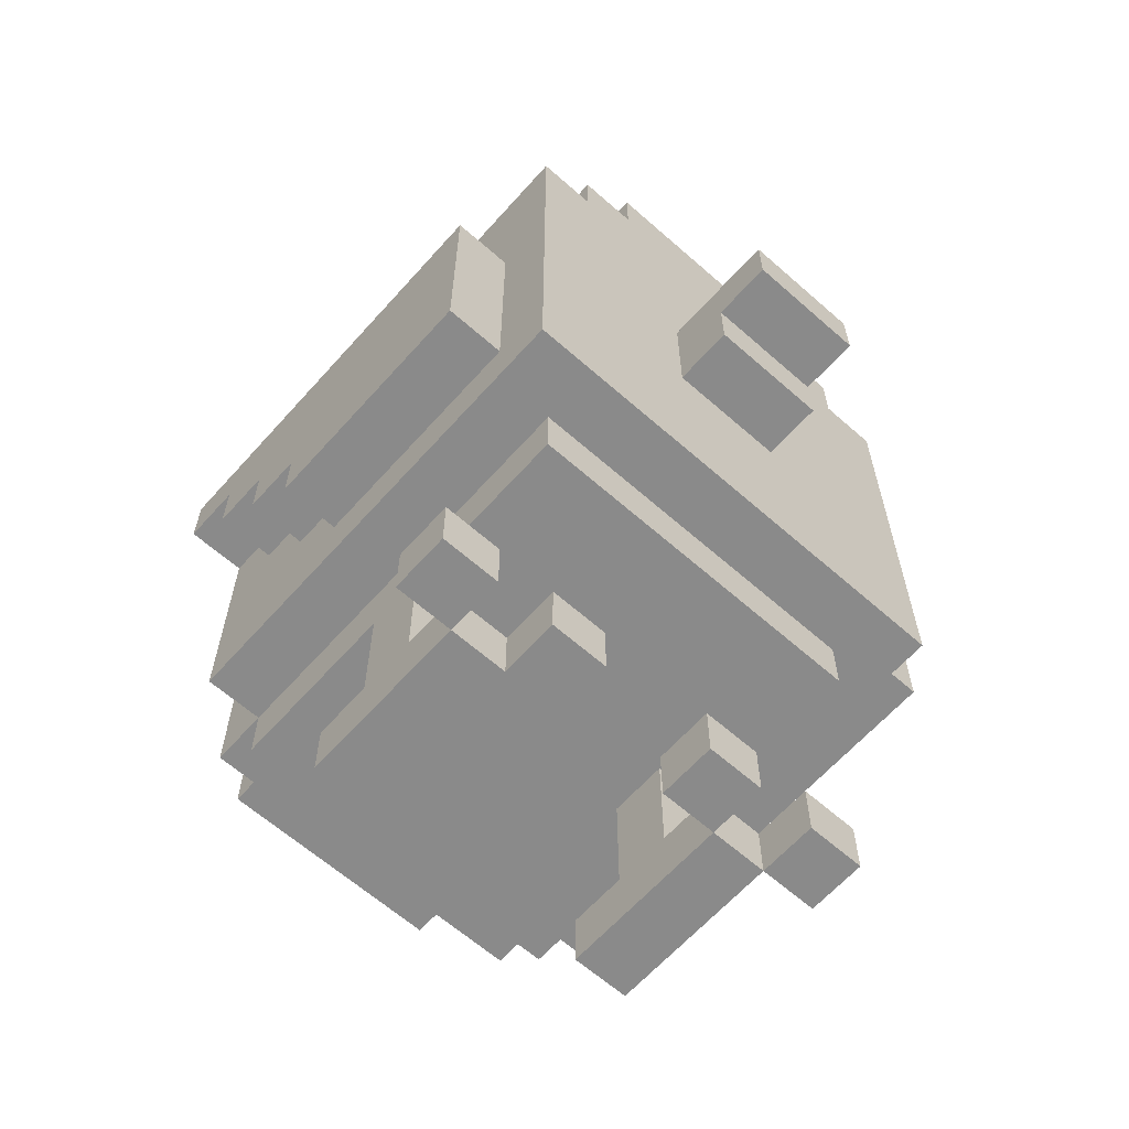
<metadata>
{"format":"obj","ext":"obj","renderer":"f3d","projection":"perspective","resolution":1024,"background":"white","views":[{"elev":-63.4,"azim":-41.7,"up":"+Y"}]}
</metadata>
<code>
o
v -0.5 0.5 0.4
v -0.5 0.5 -5.96e-08
v -0.5 0.6 -5.96e-08
v -0.5 0.6 -0.1
v -0.5 0.7 -0.1
v -0.5 0.7 -0.2
v -0.5 0.8 -0.2
v -0.5 0.8 -0.3
v -0.5 0.9 0.4
v -0.5 0.9 -0.3
v -0.4 0 0.3
v -0.4 0 0.2
v -0.4 0.1 0.3
v -0.4 0.1 0.2
v -0.4 0.4 0.5
v -0.4 0.4 -0.3
v -0.4 0.5 0.4
v -0.4 0.5 -5.96e-08
v -0.4 0.6 -5.96e-08
v -0.4 0.6 -0.1
v -0.4 0.7 -0.1
v -0.4 0.7 -0.2
v -0.4 0.8 -0.2
v -0.4 0.8 -0.3
v -0.4 0.9 0.4
v -0.4 0.9 -0.3
v -0.4 1 -0.2
v -0.4 1 -0.3
v -0.4 1.1 -5.96e-08
v -0.4 1.1 -0.2
v -0.4 1.2 0.5
v -0.4 1.2 -5.96e-08
v -0.3 0 0.2
v -0.3 0 -0.1
v -0.3 0.1 0.2
v -0.3 0.1 0.1
v -0.3 0.1 -5.96e-08
v -0.3 0.1 -0.1
v -0.3 0.3 0.4
v -0.3 0.3 0.1
v -0.3 0.3 -5.96e-08
v -0.3 0.3 -0.3
v -0.3 0.4 0.4
v -0.3 0.4 -0.3
v -0.3 0.4 -0.4
v -0.3 1 -0.2
v -0.3 1 -0.3
v -0.3 1 -0.4
v -0.3 1.1 -5.96e-08
v -0.3 1.1 -0.1
v -0.3 1.1 -0.2
v -0.3 1.1 -0.3
v -0.3 1.2 0.5
v -0.3 1.2 -5.96e-08
v -0.3 1.2 -0.1
v -0.3 1.3 0.5
v -0.3 1.3 -5.96e-08
v -0.2 0 0.3
v -0.2 0 0.2
v -0.2 0.1 0.3
v -0.2 0.1 0.2
v -0.2 0.5 -0.4
v -0.2 0.5 -0.5
v -0.2 0.9 -0.4
v -0.2 0.9 -0.5
v -0.2 1.1 -0.1
v -0.2 1.1 -0.2
v -0.2 1.2 -5.96e-08
v -0.2 1.2 -0.1
v -0.2 1.2 -0.2
v -0.2 1.3 0.5
v -0.2 1.3 -5.96e-08
v -0.2 1.3 -0.1
v -0.2 1.4 0.5
v -0.2 1.4 -5.96e-08
v -0.1 0.7 0.6
v -0.1 0.7 0.5
v -0.1 0.8 0.7
v -0.1 0.8 0.6
v -0.1 0.8 0.5
v -0.1 0.9 0.7
v -0.1 0.9 0.5
v -0.1 1.4 0.4
v -0.1 1.4 -5.96e-08
v -0.1 1.5 0.4
v -0.1 1.5 -5.96e-08
v 0.1 0 0.3
v 0.1 0 0.2
v 0.1 0.1 0.3
v 0.1 0.1 0.2
v 0.2 0 0.2
v 0.2 0 -0.1
v 0.2 0.1 0.2
v 0.2 0.1 0.1
v 0.2 0.1 -5.96e-08
v 0.2 0.1 -0.1
v 0.2 0.3 0.1
v 0.2 0.3 -5.96e-08
v 0.3 0 0.3
v 0.3 0 0.2
v 0.3 0.1 0.3
v 0.3 0.1 0.2
v -0.3 0 0.3
v -0.3 0 0.2
v -0.3 0.1 0.3
v -0.3 0.1 0.2
v -0.2 0 0.2
v -0.2 0 -0.1
v -0.2 0.1 0.2
v -0.2 0.1 0.1
v -0.2 0.1 -5.96e-08
v -0.2 0.1 -0.1
v -0.2 0.3 0.1
v -0.2 0.3 -5.96e-08
v -0.1 0 0.3
v -0.1 0 0.2
v -0.1 0.1 0.3
v -0.1 0.1 0.2
v 0.1 0.7 0.6
v 0.1 0.7 0.5
v 0.1 0.8 0.7
v 0.1 0.8 0.6
v 0.1 0.8 0.5
v 0.1 0.9 0.7
v 0.1 0.9 0.5
v 0.1 1.4 0.4
v 0.1 1.4 -5.96e-08
v 0.1 1.5 0.4
v 0.1 1.5 -5.96e-08
v 0.2 0 0.3
v 0.2 0 0.2
v 0.2 0.1 0.3
v 0.2 0.1 0.2
v 0.2 0.5 -0.4
v 0.2 0.5 -0.5
v 0.2 0.9 -0.4
v 0.2 0.9 -0.5
v 0.2 1.1 -0.1
v 0.2 1.1 -0.2
v 0.2 1.2 -5.96e-08
v 0.2 1.2 -0.1
v 0.2 1.2 -0.2
v 0.2 1.3 0.5
v 0.2 1.3 -5.96e-08
v 0.2 1.3 -0.1
v 0.2 1.4 0.5
v 0.2 1.4 -5.96e-08
v 0.3 0 0.2
v 0.3 0 -0.1
v 0.3 0.1 0.2
v 0.3 0.1 0.1
v 0.3 0.1 -5.96e-08
v 0.3 0.1 -0.1
v 0.3 0.3 0.4
v 0.3 0.3 0.1
v 0.3 0.3 -5.96e-08
v 0.3 0.3 -0.3
v 0.3 0.4 0.4
v 0.3 0.4 -0.3
v 0.3 0.4 -0.4
v 0.3 1 -0.2
v 0.3 1 -0.3
v 0.3 1 -0.4
v 0.3 1.1 -5.96e-08
v 0.3 1.1 -0.1
v 0.3 1.1 -0.2
v 0.3 1.1 -0.3
v 0.3 1.2 0.5
v 0.3 1.2 -5.96e-08
v 0.3 1.2 -0.1
v 0.3 1.3 0.5
v 0.3 1.3 -5.96e-08
v 0.4 0 0.3
v 0.4 0 0.2
v 0.4 0.1 0.3
v 0.4 0.1 0.2
v 0.4 0.4 0.5
v 0.4 0.4 -0.3
v 0.4 0.5 0.4
v 0.4 0.5 -5.96e-08
v 0.4 0.6 -5.96e-08
v 0.4 0.6 -0.1
v 0.4 0.7 -0.1
v 0.4 0.7 -0.2
v 0.4 0.8 -0.2
v 0.4 0.8 -0.3
v 0.4 0.9 0.4
v 0.4 0.9 -0.3
v 0.4 1 -0.2
v 0.4 1 -0.3
v 0.4 1.1 -5.96e-08
v 0.4 1.1 -0.2
v 0.4 1.2 0.5
v 0.4 1.2 -5.96e-08
v 0.5 0.5 0.4
v 0.5 0.5 -5.96e-08
v 0.5 0.6 -5.96e-08
v 0.5 0.6 -0.1
v 0.5 0.7 -0.1
v 0.5 0.7 -0.2
v 0.5 0.8 -0.2
v 0.5 0.8 -0.3
v 0.5 0.9 0.4
v 0.5 0.9 -0.3
v -0.1 0.8 0.7
v -0.1 0.9 0.7
v 0.1 0.8 0.7
v 0.1 0.9 0.7
v -0.1 0.7 0.6
v -0.1 0.8 0.6
v 0.1 0.7 0.6
v 0.1 0.8 0.6
v -0.4 0.4 0.5
v -0.4 1.2 0.5
v -0.3 0.9 0.5
v -0.3 1.1 0.5
v -0.3 1.2 0.5
v -0.3 1.3 0.5
v -0.2 0.9 0.5
v -0.2 1 0.5
v -0.2 1.3 0.5
v -0.2 1.4 0.5
v -0.1 0.7 0.5
v -0.1 0.8 0.5
v -0.1 0.9 0.5
v -0.1 1 0.5
v -0.1 1.1 0.5
v 0.1 0.7 0.5
v 0.1 0.8 0.5
v 0.1 0.9 0.5
v 0.1 1 0.5
v 0.1 1.1 0.5
v 0.2 0.9 0.5
v 0.2 1 0.5
v 0.2 1.3 0.5
v 0.2 1.4 0.5
v 0.3 0.9 0.5
v 0.3 1.1 0.5
v 0.3 1.2 0.5
v 0.3 1.3 0.5
v 0.4 0.4 0.5
v 0.4 1.2 0.5
v -0.5 0.5 0.4
v -0.5 0.9 0.4
v -0.4 0.5 0.4
v -0.4 0.9 0.4
v -0.3 0.3 0.4
v -0.3 0.4 0.4
v -0.1 1.4 0.4
v -0.1 1.5 0.4
v 0.1 1.4 0.4
v 0.1 1.5 0.4
v 0.3 0.3 0.4
v 0.3 0.4 0.4
v 0.4 0.5 0.4
v 0.4 0.9 0.4
v 0.5 0.5 0.4
v 0.5 0.9 0.4
v -0.4 0 0.3
v -0.4 0.1 0.3
v -0.3 0 0.3
v -0.3 0.1 0.3
v -0.2 0 0.3
v -0.2 0.1 0.3
v -0.1 0 0.3
v -0.1 0.1 0.3
v 0.1 0 0.3
v 0.1 0.1 0.3
v 0.2 0 0.3
v 0.2 0.1 0.3
v 0.3 0 0.3
v 0.3 0.1 0.3
v 0.4 0 0.3
v 0.4 0.1 0.3
v -0.3 0 0.2
v -0.3 0.1 0.2
v -0.2 0 0.2
v -0.2 0.1 0.2
v 0.2 0 0.2
v 0.2 0.1 0.2
v 0.3 0 0.2
v 0.3 0.1 0.2
v -0.3 0.1 0.1
v -0.3 0.3 0.1
v -0.2 0.1 0.1
v -0.2 0.3 0.1
v 0.2 0.1 0.1
v 0.2 0.3 0.1
v 0.3 0.1 0.1
v 0.3 0.3 0.1
v -0.4 0 0.2
v -0.4 0.1 0.2
v -0.3 0 0.2
v -0.3 0.1 0.2
v -0.2 0 0.2
v -0.2 0.1 0.2
v -0.1 0 0.2
v -0.1 0.1 0.2
v 0.1 0 0.2
v 0.1 0.1 0.2
v 0.2 0 0.2
v 0.2 0.1 0.2
v 0.3 0 0.2
v 0.3 0.1 0.2
v 0.4 0 0.2
v 0.4 0.1 0.2
v -0.5 0.5 -5.96e-08
v -0.5 0.6 -5.96e-08
v -0.4 0.5 -5.96e-08
v -0.4 0.6 -5.96e-08
v -0.4 1.1 -5.96e-08
v -0.4 1.2 -5.96e-08
v -0.3 0.1 -5.96e-08
v -0.3 0.3 -5.96e-08
v -0.3 1.1 -5.96e-08
v -0.3 1.2 -5.96e-08
v -0.3 1.3 -5.96e-08
v -0.2 0.1 -5.96e-08
v -0.2 0.3 -5.96e-08
v -0.2 1.2 -5.96e-08
v -0.2 1.3 -5.96e-08
v -0.2 1.4 -5.96e-08
v -0.1 1.4 -5.96e-08
v -0.1 1.5 -5.96e-08
v 0.1 1.4 -5.96e-08
v 0.1 1.5 -5.96e-08
v 0.2 0.1 -5.96e-08
v 0.2 0.3 -5.96e-08
v 0.2 1.2 -5.96e-08
v 0.2 1.3 -5.96e-08
v 0.2 1.4 -5.96e-08
v 0.3 0.1 -5.96e-08
v 0.3 0.3 -5.96e-08
v 0.3 1.1 -5.96e-08
v 0.3 1.2 -5.96e-08
v 0.3 1.3 -5.96e-08
v 0.4 0.5 -5.96e-08
v 0.4 0.6 -5.96e-08
v 0.4 1.1 -5.96e-08
v 0.4 1.2 -5.96e-08
v 0.5 0.5 -5.96e-08
v 0.5 0.6 -5.96e-08
v -0.5 0.6 -0.1
v -0.5 0.7 -0.1
v -0.4 0.6 -0.1
v -0.4 0.7 -0.1
v -0.3 0 -0.1
v -0.3 0.1 -0.1
v -0.3 1.1 -0.1
v -0.3 1.2 -0.1
v -0.2 0 -0.1
v -0.2 0.1 -0.1
v -0.2 1.1 -0.1
v -0.2 1.2 -0.1
v -0.2 1.3 -0.1
v 0.2 0 -0.1
v 0.2 0.1 -0.1
v 0.2 1.1 -0.1
v 0.2 1.2 -0.1
v 0.2 1.3 -0.1
v 0.3 0 -0.1
v 0.3 0.1 -0.1
v 0.3 1.1 -0.1
v 0.3 1.2 -0.1
v 0.4 0.6 -0.1
v 0.4 0.7 -0.1
v 0.5 0.6 -0.1
v 0.5 0.7 -0.1
v -0.5 0.7 -0.2
v -0.5 0.8 -0.2
v -0.4 0.7 -0.2
v -0.4 0.8 -0.2
v -0.4 1 -0.2
v -0.4 1.1 -0.2
v -0.3 1 -0.2
v -0.3 1.1 -0.2
v -0.2 1.1 -0.2
v -0.2 1.2 -0.2
v 0.2 1.1 -0.2
v 0.2 1.2 -0.2
v 0.3 1 -0.2
v 0.3 1.1 -0.2
v 0.4 0.7 -0.2
v 0.4 0.8 -0.2
v 0.4 1 -0.2
v 0.4 1.1 -0.2
v 0.5 0.7 -0.2
v 0.5 0.8 -0.2
v -0.5 0.8 -0.3
v -0.5 0.9 -0.3
v -0.4 0.4 -0.3
v -0.4 0.8 -0.3
v -0.4 0.9 -0.3
v -0.4 1 -0.3
v -0.3 0.3 -0.3
v -0.3 0.4 -0.3
v -0.3 1 -0.3
v -0.3 1.1 -0.3
v 0.3 0.3 -0.3
v 0.3 0.4 -0.3
v 0.3 1 -0.3
v 0.3 1.1 -0.3
v 0.4 0.4 -0.3
v 0.4 0.8 -0.3
v 0.4 0.9 -0.3
v 0.4 1 -0.3
v 0.5 0.8 -0.3
v 0.5 0.9 -0.3
v -0.3 0.4 -0.4
v -0.3 1 -0.4
v -0.2 0.5 -0.4
v -0.2 0.9 -0.4
v 0.2 0.5 -0.4
v 0.2 0.9 -0.4
v 0.3 0.4 -0.4
v 0.3 1 -0.4
v -0.2 0.5 -0.5
v -0.2 0.9 -0.5
v 0.2 0.5 -0.5
v 0.2 0.9 -0.5
v -0.4 0 0.3
v -0.3 0 0.3
v -0.2 0 0.3
v -0.1 0 0.3
v 0.1 0 0.3
v 0.2 0 0.3
v 0.3 0 0.3
v 0.4 0 0.3
v -0.4 0 0.2
v -0.3 0 0.2
v -0.2 0 0.2
v -0.1 0 0.2
v 0.1 0 0.2
v 0.2 0 0.2
v 0.3 0 0.2
v 0.4 0 0.2
v -0.3 0 -0.1
v -0.2 0 -0.1
v 0.2 0 -0.1
v 0.3 0 -0.1
v -0.3 0.3 0.4
v 0.3 0.3 0.4
v -0.3 0.3 0.1
v -0.2 0.3 0.1
v 0.2 0.3 0.1
v 0.3 0.3 0.1
v -0.3 0.3 -5.96e-08
v -0.2 0.3 -5.96e-08
v 0.2 0.3 -5.96e-08
v 0.3 0.3 -5.96e-08
v -0.3 0.3 -0.3
v 0.3 0.3 -0.3
v -0.4 0.4 0.5
v 0.4 0.4 0.5
v -0.3 0.4 0.4
v 0.3 0.4 0.4
v -0.4 0.4 -0.3
v -0.3 0.4 -0.3
v 0.3 0.4 -0.3
v 0.4 0.4 -0.3
v -0.3 0.4 -0.4
v 0.3 0.4 -0.4
v -0.5 0.5 0.4
v -0.4 0.5 0.4
v 0.4 0.5 0.4
v 0.5 0.5 0.4
v -0.5 0.5 -5.96e-08
v -0.4 0.5 -5.96e-08
v 0.4 0.5 -5.96e-08
v 0.5 0.5 -5.96e-08
v -0.2 0.5 -0.4
v 0.2 0.5 -0.4
v -0.2 0.5 -0.5
v 0.2 0.5 -0.5
v -0.5 0.6 -5.96e-08
v -0.4 0.6 -5.96e-08
v 0.4 0.6 -5.96e-08
v 0.5 0.6 -5.96e-08
v -0.5 0.6 -0.1
v -0.4 0.6 -0.1
v 0.4 0.6 -0.1
v 0.5 0.6 -0.1
v -0.1 0.7 0.6
v 0.1 0.7 0.6
v -0.1 0.7 0.5
v 0.1 0.7 0.5
v -0.5 0.7 -0.1
v -0.4 0.7 -0.1
v 0.4 0.7 -0.1
v 0.5 0.7 -0.1
v -0.5 0.7 -0.2
v -0.4 0.7 -0.2
v 0.4 0.7 -0.2
v 0.5 0.7 -0.2
v -0.1 0.8 0.7
v 0.1 0.8 0.7
v -0.1 0.8 0.6
v 0.1 0.8 0.6
v -0.5 0.8 -0.2
v -0.4 0.8 -0.2
v 0.4 0.8 -0.2
v 0.5 0.8 -0.2
v -0.5 0.8 -0.3
v -0.4 0.8 -0.3
v 0.4 0.8 -0.3
v 0.5 0.8 -0.3
v -0.4 0.1 0.3
v -0.3 0.1 0.3
v -0.2 0.1 0.3
v -0.1 0.1 0.3
v 0.1 0.1 0.3
v 0.2 0.1 0.3
v 0.3 0.1 0.3
v 0.4 0.1 0.3
v -0.4 0.1 0.2
v -0.3 0.1 0.2
v -0.2 0.1 0.2
v -0.1 0.1 0.2
v 0.1 0.1 0.2
v 0.2 0.1 0.2
v 0.3 0.1 0.2
v 0.4 0.1 0.2
v -0.3 0.1 0.1
v -0.2 0.1 0.1
v 0.2 0.1 0.1
v 0.3 0.1 0.1
v -0.3 0.1 -5.96e-08
v -0.2 0.1 -5.96e-08
v 0.2 0.1 -5.96e-08
v 0.3 0.1 -5.96e-08
v -0.3 0.1 -0.1
v -0.2 0.1 -0.1
v 0.2 0.1 -0.1
v 0.3 0.1 -0.1
v -0.1 0.9 0.7
v 0.1 0.9 0.7
v -0.1 0.9 0.5
v 0.1 0.9 0.5
v -0.5 0.9 0.4
v -0.4 0.9 0.4
v 0.4 0.9 0.4
v 0.5 0.9 0.4
v -0.5 0.9 -0.3
v -0.4 0.9 -0.3
v 0.4 0.9 -0.3
v 0.5 0.9 -0.3
v -0.2 0.9 -0.4
v 0.2 0.9 -0.4
v -0.2 0.9 -0.5
v 0.2 0.9 -0.5
v -0.4 1 -0.2
v -0.3 1 -0.2
v 0.3 1 -0.2
v 0.4 1 -0.2
v -0.4 1 -0.3
v -0.3 1 -0.3
v 0.3 1 -0.3
v 0.4 1 -0.3
v -0.3 1 -0.4
v 0.3 1 -0.4
v -0.4 1.1 -5.96e-08
v -0.3 1.1 -5.96e-08
v 0.3 1.1 -5.96e-08
v 0.4 1.1 -5.96e-08
v -0.3 1.1 -0.1
v -0.2 1.1 -0.1
v 0.2 1.1 -0.1
v 0.3 1.1 -0.1
v -0.4 1.1 -0.2
v -0.3 1.1 -0.2
v -0.2 1.1 -0.2
v 0.2 1.1 -0.2
v 0.3 1.1 -0.2
v 0.4 1.1 -0.2
v -0.3 1.1 -0.3
v 0.3 1.1 -0.3
v -0.4 1.2 0.5
v -0.3 1.2 0.5
v 0.3 1.2 0.5
v 0.4 1.2 0.5
v -0.4 1.2 -5.96e-08
v -0.3 1.2 -5.96e-08
v -0.2 1.2 -5.96e-08
v 0.2 1.2 -5.96e-08
v 0.3 1.2 -5.96e-08
v 0.4 1.2 -5.96e-08
v -0.3 1.2 -0.1
v -0.2 1.2 -0.1
v 0.2 1.2 -0.1
v 0.3 1.2 -0.1
v -0.2 1.2 -0.2
v 0.2 1.2 -0.2
v -0.3 1.3 0.5
v -0.2 1.3 0.5
v 0.2 1.3 0.5
v 0.3 1.3 0.5
v -0.3 1.3 -5.96e-08
v -0.2 1.3 -5.96e-08
v 0.2 1.3 -5.96e-08
v 0.3 1.3 -5.96e-08
v -0.2 1.3 -0.1
v 0.2 1.3 -0.1
v -0.2 1.4 0.5
v 0.2 1.4 0.5
v -0.1 1.4 0.4
v 0.1 1.4 0.4
v -0.2 1.4 -5.96e-08
v -0.1 1.4 -5.96e-08
v 0.1 1.4 -5.96e-08
v 0.2 1.4 -5.96e-08
v -0.1 1.5 0.4
v 0.1 1.5 0.4
v -0.1 1.5 -5.96e-08
v 0.1 1.5 -5.96e-08
f 3 2 1
f 5 4 3
f 7 6 5
f 9 3 1
f 9 8 7
f 9 7 5
f 9 5 3
f 10 8 9
f 13 12 11
f 14 12 13
f 17 16 15
f 18 16 17
f 19 16 18
f 20 16 19
f 21 16 20
f 22 16 21
f 23 16 22
f 24 16 23
f 25 17 15
f 27 26 25
f 28 26 27
f 29 27 25
f 30 27 29
f 31 25 15
f 31 29 25
f 32 29 31
f 35 34 33
f 36 34 35
f 37 34 36
f 38 34 37
f 40 37 36
f 41 37 40
f 43 41 40
f 43 42 41
f 43 40 39
f 44 42 43
f 47 45 44
f 48 45 47
f 51 47 46
f 52 47 51
f 54 50 49
f 55 50 54
f 56 54 53
f 57 54 56
f 60 59 58
f 61 59 60
f 64 63 62
f 65 63 64
f 69 67 66
f 70 67 69
f 72 69 68
f 73 69 72
f 74 72 71
f 75 72 74
f 79 77 76
f 80 77 79
f 81 79 78
f 81 80 79
f 82 80 81
f 85 84 83
f 86 84 85
f 89 88 87
f 90 88 89
f 93 92 91
f 94 92 93
f 95 92 94
f 96 92 95
f 97 95 94
f 98 95 97
f 101 100 99
f 102 100 101
f 103 104 105
f 105 104 106
f 107 108 109
f 109 108 110
f 110 108 111
f 111 108 112
f 110 111 113
f 113 111 114
f 115 116 117
f 117 116 118
f 119 120 122
f 122 120 123
f 121 122 124
f 122 123 124
f 124 123 125
f 126 127 128
f 128 127 129
f 130 131 132
f 132 131 133
f 134 135 136
f 136 135 137
f 138 139 141
f 141 139 142
f 140 141 144
f 144 141 145
f 143 144 146
f 146 144 147
f 148 149 150
f 150 149 151
f 151 149 152
f 152 149 153
f 151 152 155
f 155 152 156
f 155 156 158
f 156 157 158
f 154 155 158
f 158 157 159
f 159 160 162
f 162 160 163
f 161 162 166
f 166 162 167
f 164 165 169
f 169 165 170
f 168 169 171
f 171 169 172
f 173 174 175
f 175 174 176
f 177 178 179
f 179 178 180
f 180 178 181
f 181 178 182
f 182 178 183
f 183 178 184
f 184 178 185
f 185 178 186
f 177 179 187
f 187 188 189
f 189 188 190
f 187 189 191
f 191 189 192
f 177 187 193
f 187 191 193
f 193 191 194
f 195 196 197
f 197 198 199
f 199 200 201
f 195 197 203
f 201 202 203
f 199 201 203
f 197 199 203
f 203 202 204
f 207 206 205
f 208 206 207
f 211 210 209
f 212 210 211
f 215 214 213
f 216 214 215
f 217 214 216
f 219 215 213
f 219 216 215
f 220 216 219
f 221 218 217
f 221 217 216
f 223 219 213
f 224 219 223
f 225 220 219
f 225 219 224
f 226 216 220
f 226 220 225
f 227 222 221
f 227 216 226
f 227 221 216
f 228 223 213
f 230 227 226
f 230 226 225
f 231 227 230
f 232 222 227
f 232 227 231
f 233 231 230
f 233 229 228
f 233 230 229
f 234 232 231
f 234 231 233
f 235 222 232
f 236 222 235
f 237 233 228
f 237 234 233
f 238 232 234
f 238 234 237
f 238 235 232
f 239 235 238
f 240 235 239
f 241 237 228
f 241 228 213
f 241 239 238
f 241 238 237
f 242 239 241
f 245 244 243
f 246 244 245
f 251 250 249
f 252 250 251
f 253 248 247
f 254 248 253
f 257 256 255
f 258 256 257
f 261 260 259
f 262 260 261
f 265 264 263
f 266 264 265
f 269 268 267
f 270 268 269
f 273 272 271
f 274 272 273
f 277 276 275
f 278 276 277
f 281 280 279
f 282 280 281
f 285 284 283
f 286 284 285
f 289 288 287
f 290 288 289
f 291 292 293
f 293 292 294
f 295 296 297
f 297 296 298
f 299 300 301
f 301 300 302
f 303 304 305
f 305 304 306
f 307 308 309
f 309 308 310
f 311 312 315
f 315 312 316
f 313 314 318
f 318 314 319
f 316 317 320
f 320 317 321
f 321 322 323
f 321 323 325
f 323 324 325
f 325 324 326
f 321 325 330
f 330 325 331
f 327 328 332
f 332 328 333
f 329 330 335
f 335 330 336
f 334 335 339
f 339 335 340
f 337 338 341
f 341 338 342
f 343 344 345
f 345 344 346
f 347 348 351
f 351 348 352
f 349 350 353
f 353 350 354
f 354 355 359
f 359 355 360
f 356 357 361
f 361 357 362
f 358 359 363
f 363 359 364
f 365 366 367
f 367 366 368
f 369 370 371
f 371 370 372
f 373 374 375
f 375 374 376
f 377 378 379
f 379 378 380
f 381 382 385
f 385 382 386
f 383 384 387
f 387 384 388
f 389 390 392
f 392 390 393
f 391 392 396
f 393 394 396
f 392 393 396
f 396 394 397
f 395 396 399
f 399 396 400
f 397 398 401
f 401 398 402
f 400 401 403
f 403 401 404
f 404 401 405
f 405 401 406
f 404 405 407
f 407 405 408
f 409 410 411
f 411 410 412
f 409 411 413
f 412 410 414
f 409 413 415
f 413 414 415
f 414 410 416
f 415 414 416
f 417 418 419
f 419 418 420
f 429 422 421
f 430 422 429
f 431 424 423
f 432 424 431
f 433 426 425
f 434 426 433
f 435 428 427
f 436 428 435
f 437 431 430
f 438 431 437
f 439 435 434
f 440 435 439
f 443 442 441
f 444 442 443
f 445 442 444
f 446 442 445
f 448 445 444
f 449 445 448
f 451 448 447
f 451 450 449
f 451 449 448
f 452 450 451
f 455 454 453
f 456 454 455
f 457 455 453
f 458 455 457
f 459 454 456
f 460 454 459
f 461 459 458
f 462 459 461
f 467 464 463
f 468 464 467
f 469 466 465
f 470 466 469
f 473 472 471
f 474 472 473
f 479 476 475
f 480 476 479
f 481 478 477
f 482 478 481
f 485 484 483
f 486 484 485
f 491 488 487
f 492 488 491
f 493 490 489
f 494 490 493
f 497 496 495
f 498 496 497
f 503 500 499
f 504 500 503
f 505 502 501
f 506 502 505
f 507 508 515
f 515 508 516
f 509 510 517
f 517 510 518
f 511 512 519
f 519 512 520
f 513 514 521
f 521 514 522
f 516 517 523
f 523 517 524
f 520 521 525
f 525 521 526
f 527 528 531
f 531 528 532
f 529 530 533
f 533 530 534
f 535 536 537
f 537 536 538
f 539 540 543
f 543 540 544
f 541 542 545
f 545 542 546
f 547 548 549
f 549 548 550
f 551 552 555
f 555 552 556
f 553 554 557
f 557 554 558
f 556 557 559
f 559 557 560
f 561 562 565
f 563 564 568
f 565 566 569
f 561 565 569
f 569 566 570
f 570 566 571
f 567 568 572
f 568 564 573
f 572 568 573
f 573 564 574
f 570 571 575
f 571 572 575
f 572 573 575
f 575 573 576
f 577 578 581
f 581 578 582
f 579 580 585
f 585 580 586
f 582 583 587
f 587 583 588
f 584 585 589
f 589 585 590
f 588 589 591
f 591 589 592
f 593 594 597
f 597 594 598
f 595 596 599
f 599 596 600
f 598 599 601
f 601 599 602
f 603 604 605
f 605 604 606
f 603 605 607
f 607 605 608
f 606 604 609
f 609 604 610
f 611 612 613
f 613 612 614

</code>
